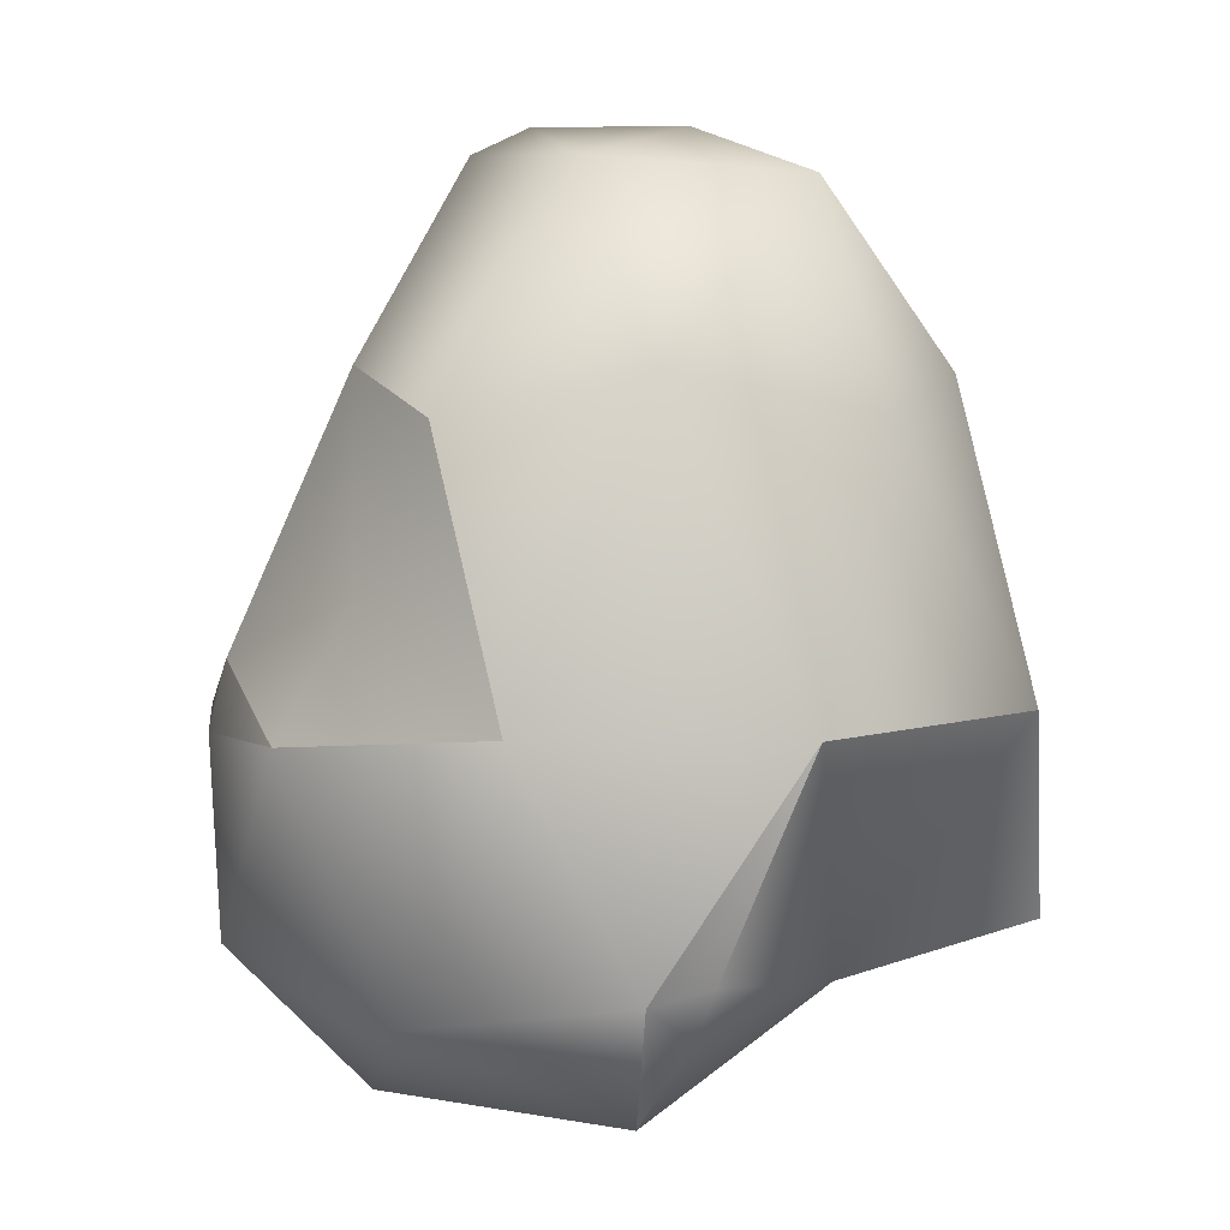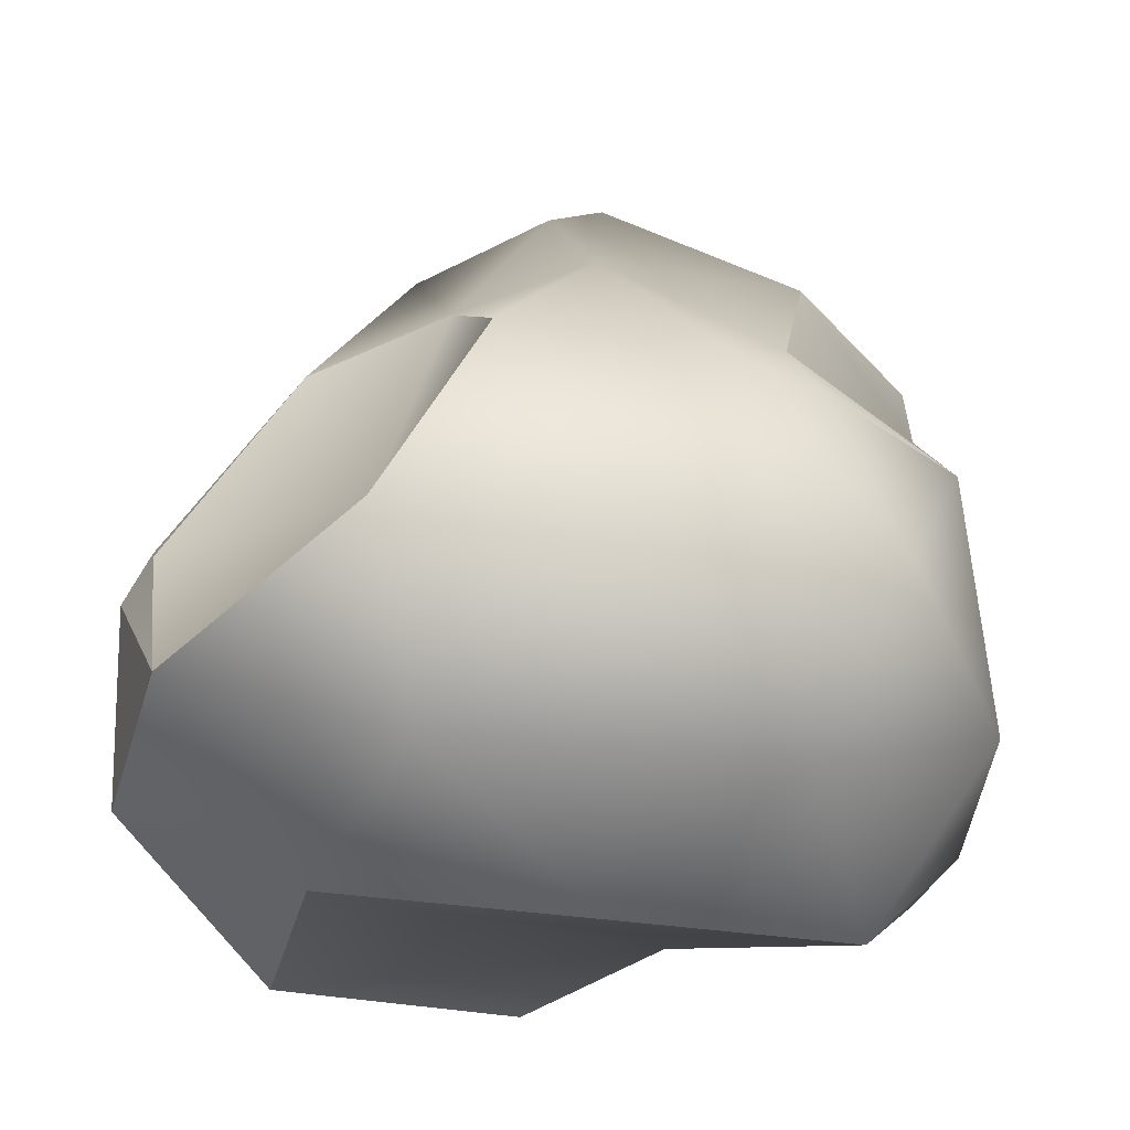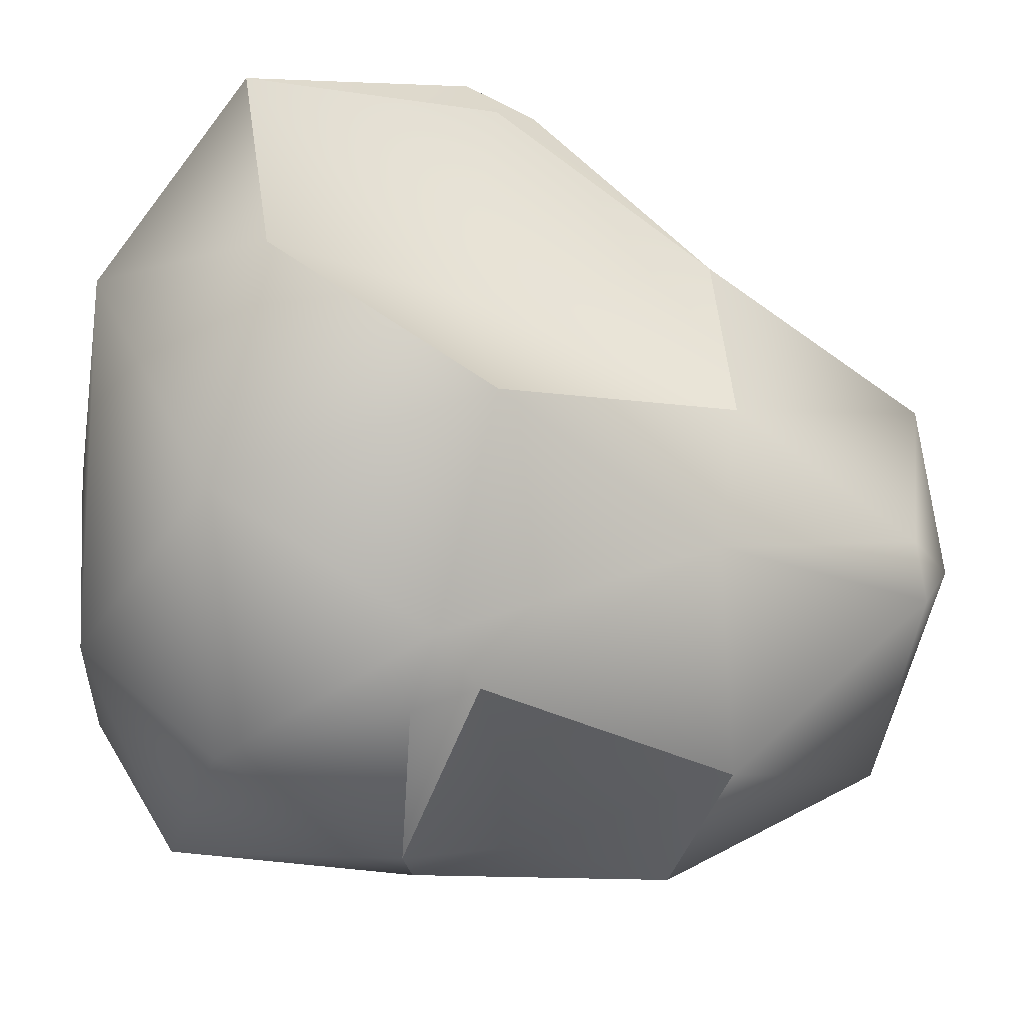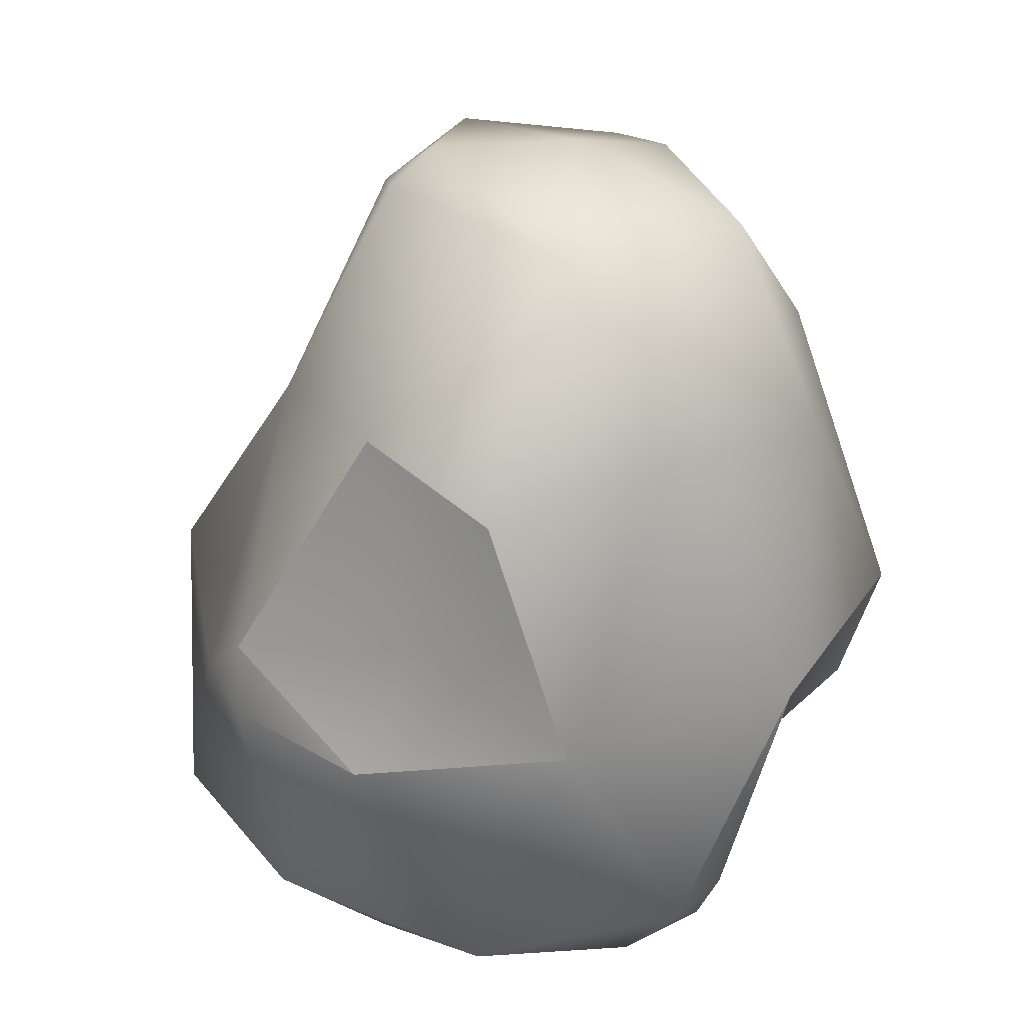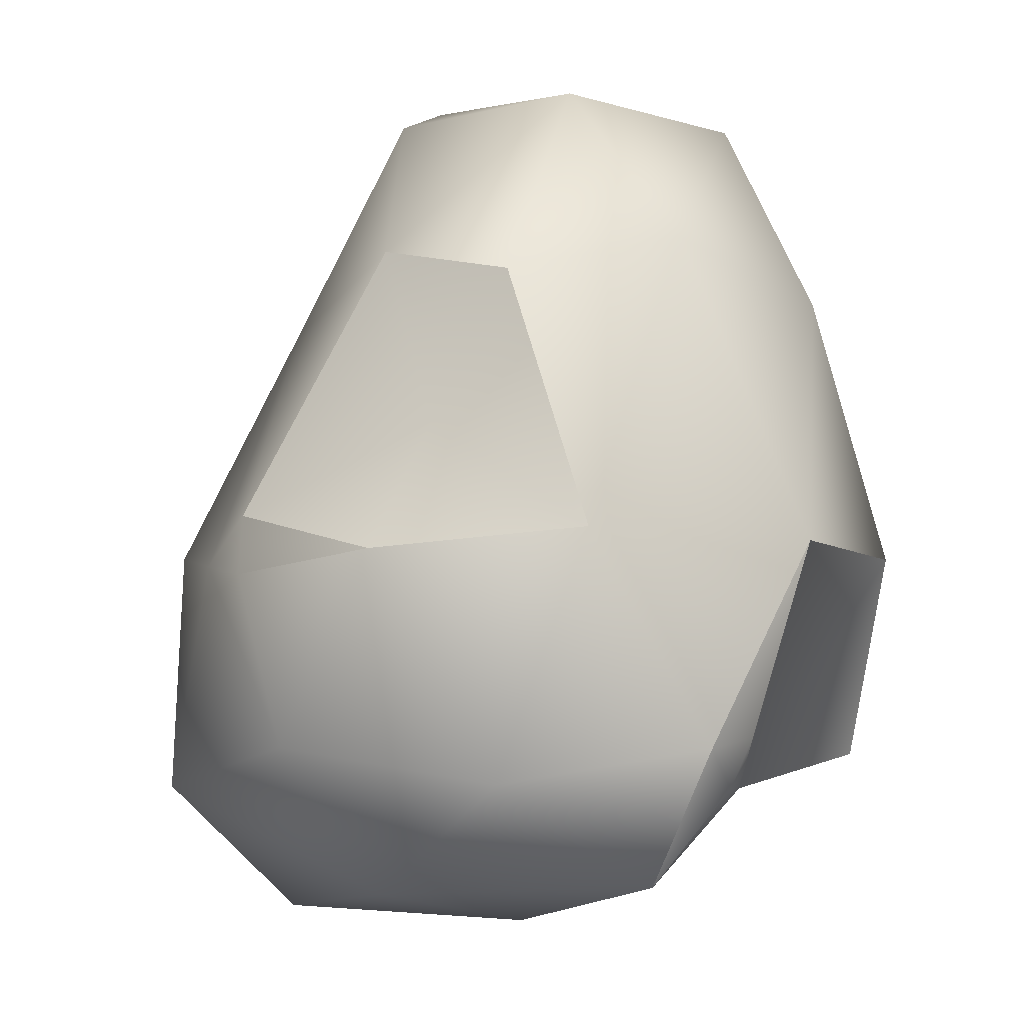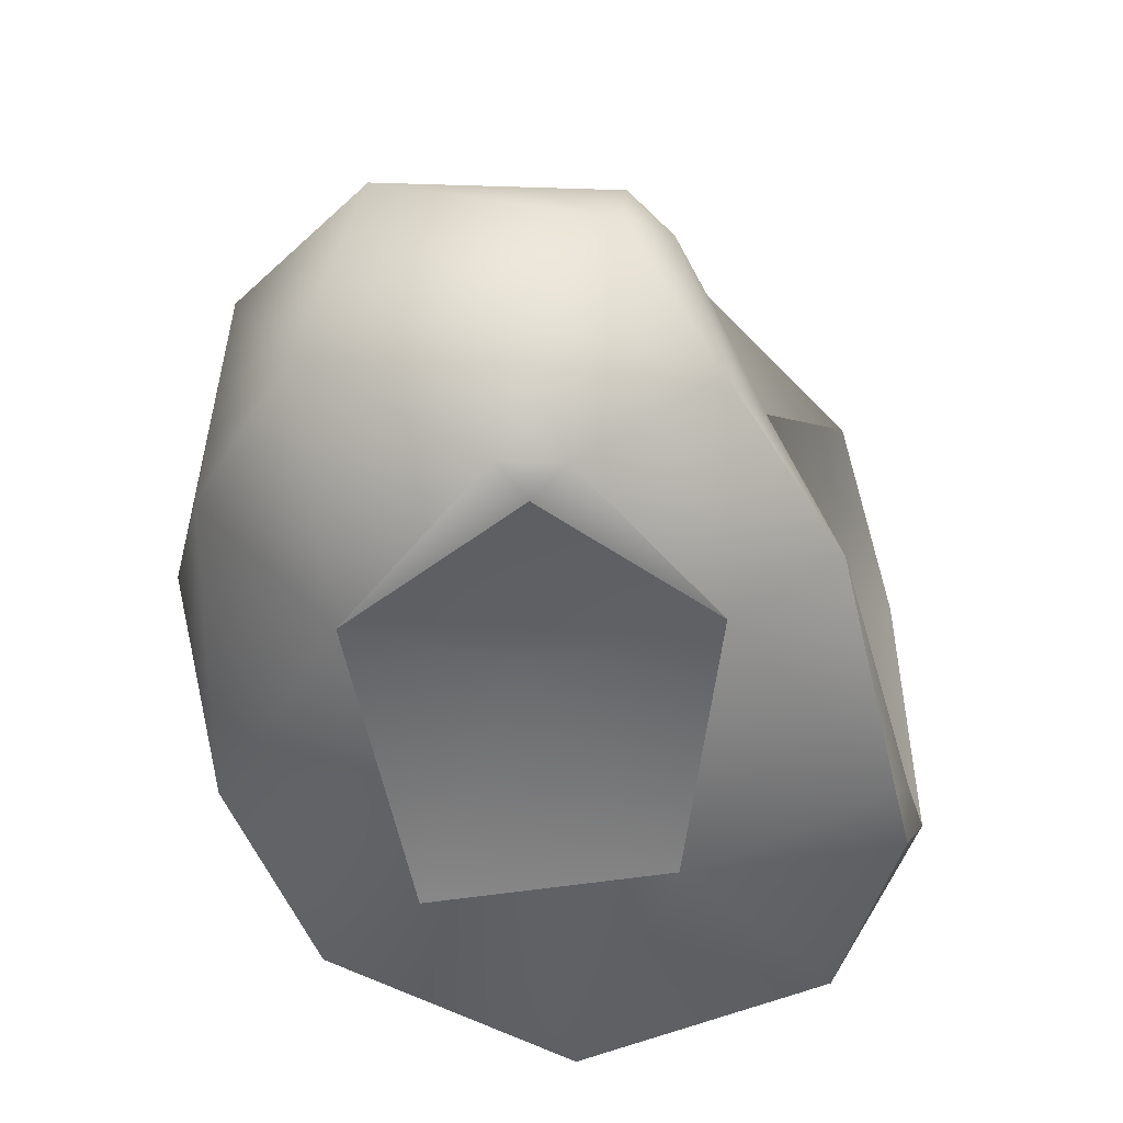
<metadata>
{"format":"obj","ext":"obj","renderer":"f3d","projection":"perspective","resolution":1024,"background":"white","views":[{"elev":8.6,"azim":-100.9,"up":"+Y"},{"elev":-45.7,"azim":151.4,"up":"+Y"},{"elev":-68.3,"azim":80.4,"up":"+Z"},{"elev":32.7,"azim":-122.2,"up":"+Y"},{"elev":-4.7,"azim":-125.1,"up":"+Y"},{"elev":54.5,"azim":16.4,"up":"+Y"}]}
</metadata>
<code>
o Copper_Nugget_Large
v -0.00861 -0.2299 0.001343
v 0.1959 -0.1531 0.1275
v -0.06767 -0.1374 0.1986
v 0.1746 -0.1438 -0.1147
v 0.1373 -0.04656 -0.03042
v -0.1505 0.1111 0.09772
v -0.1419 0.1122 -0.1018
v 0.112 -0.2084 0.0734
v 0.07528 -0.1667 0.2043
v 0.1263 -0.2266 -0.06862
v -0.0506 -0.2081 -0.119
v -0.1584 -0.1487 -0.1201
v 0.07143 -0.1535 -0.1785
v -0.006657 -0.03211 0.2046
v -0.1235 -0.02562 0.1764
v -0.1761 -0.02048 -0.07623
v 0.1291 -0.02392 -0.1423
v -0.1668 0.1346 -0.009144
v -0.06302 0.13 -0.1252
v 0.1027 0.1056 -0.03852
v -0.1001 0.2144 0.07807
v 0.02305 0.07949 0.1235
v -0.1174 0.03317 -0.1318
v -0.1983 -0.1259 0.01107
v -0.2044 -0.1312 -0.02074
v -0.1891 -0.1522 0.00368
v -0.0648 -0.1308 -0.1887
v 0.1589 0.08424 0.02039
v -0.008143 0.2357 0.03955
v 0.2226 -0.1714 0.006883
v -0.1464 -0.2036 -0.01323
v 0.2083 -0.01849 0.08274
v 0.2194 -0.05724 0.08733
v 0.2133 -0.03986 0.06471
v 0.1124 -0.04018 0.1464
v -0.1912 -0.02299 0.05785
v -0.1155 -0.03172 -0.1682
v 0.0176 -0.035 -0.186
v -0.02307 -0.04116 -0.1902
v -0.01022 -0.009272 -0.1806
v 0.1151 0.1065 0.08826
v -0.05689 0.122 0.1556
v 0.006117 0.2119 0.1052
v 0.02474 0.196 0.1115
v 0.03827 0.2089 0.0952
v -0.0943 -0.1553 0.08978
v 0.09433 0.2123 0.02963
v -0.09804 0.2221 -0.02985
v 0.04921 0.2119 -0.04728
v 0.02188 0.2221 -0.05992
v 0.02779 0.2354 -0.0302
v 0.05393 0.1013 -0.1098
f 4 5 30
f 11 31 12
f 1 11 10
f 30 10 4
f 3 9 14
f 46 3 15
f 27 37 39
f 4 13 17
f 35 32 41
f 3 14 15
f 46 26 31
f 5 17 20
f 41 22 35
f 21 42 43
f 50 19 48
f 52 19 50
f 34 5 28
f 2 30 33
f 28 20 47
f 5 20 28
f 47 20 49
f 20 52 49
f 48 21 29
f 7 18 48
f 51 48 29
f 18 6 21
f 48 18 21
f 15 14 42
f 15 42 6
f 21 43 29
f 22 41 44
f 19 7 48
f 41 28 47
f 32 28 41
f 17 38 52
f 40 52 38
f 17 13 38
f 37 16 23
f 16 18 7
f 40 37 23
f 16 36 18
f 6 42 21
f 14 22 42
f 42 22 44
f 14 9 35
f 9 2 35
f 45 41 47
f 40 19 52
f 45 47 29
f 27 12 37
f 23 7 19
f 19 40 23
f 11 12 27
f 36 46 15
f 36 6 18
f 36 15 6
f 35 22 14
f 2 8 30
f 1 46 31
f 23 16 7
f 10 13 4
f 10 11 13
f 13 27 38
f 11 27 13
f 2 33 35
f 12 25 16
f 25 36 16
f 31 25 12
f 30 8 10
f 30 5 34
f 8 1 10
f 1 31 11
f 8 46 1
f 8 2 9
f 37 12 16
f 46 9 3
f 17 5 4
f 46 8 9
f 24 25 26
f 32 33 34
f 38 39 40
f 43 44 45
f 36 25 24
f 17 52 20
f 25 31 26
f 28 32 34
f 27 39 38
f 29 43 45
f 43 42 44
f 44 41 45
f 39 37 40
f 35 33 32
f 46 24 26
f 33 30 34
f 24 46 36
f 49 50 51
f 47 49 51
f 50 48 51
f 49 52 50
f 47 51 29

</code>
